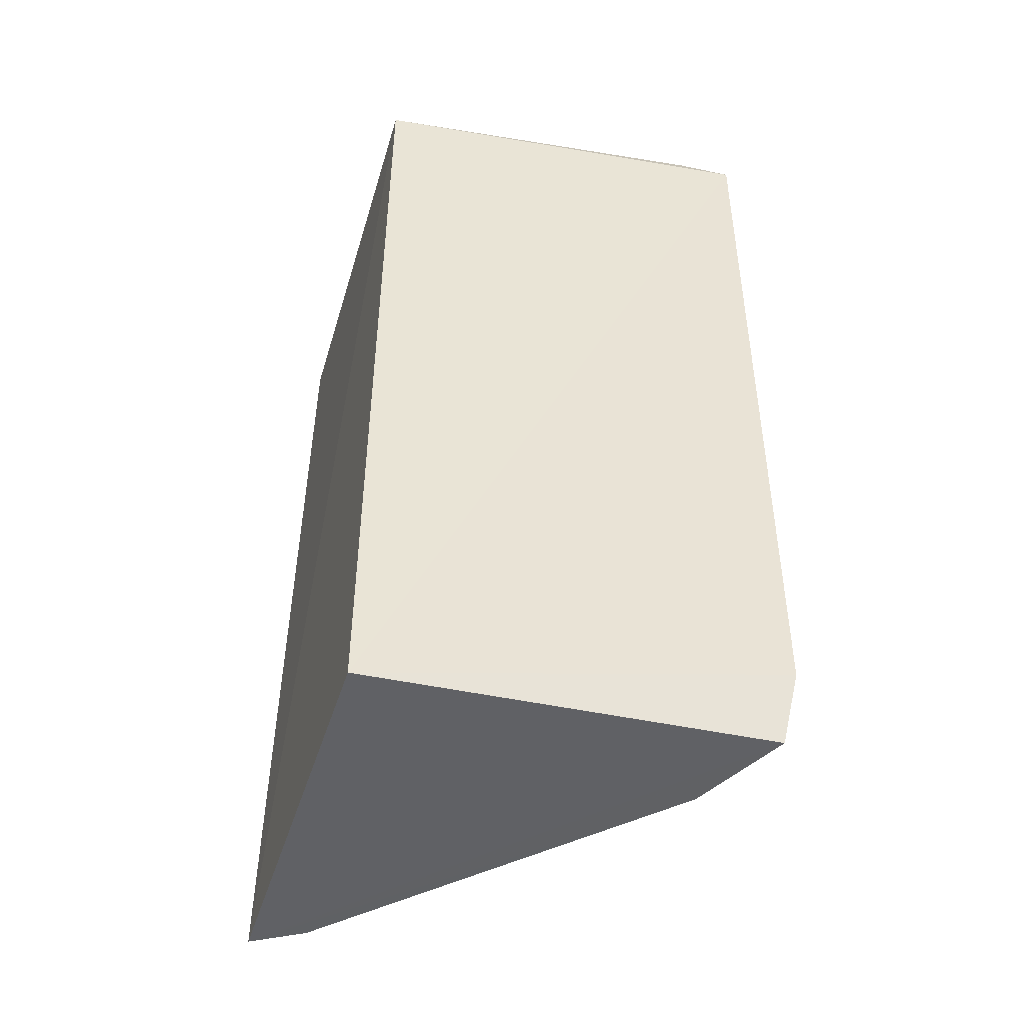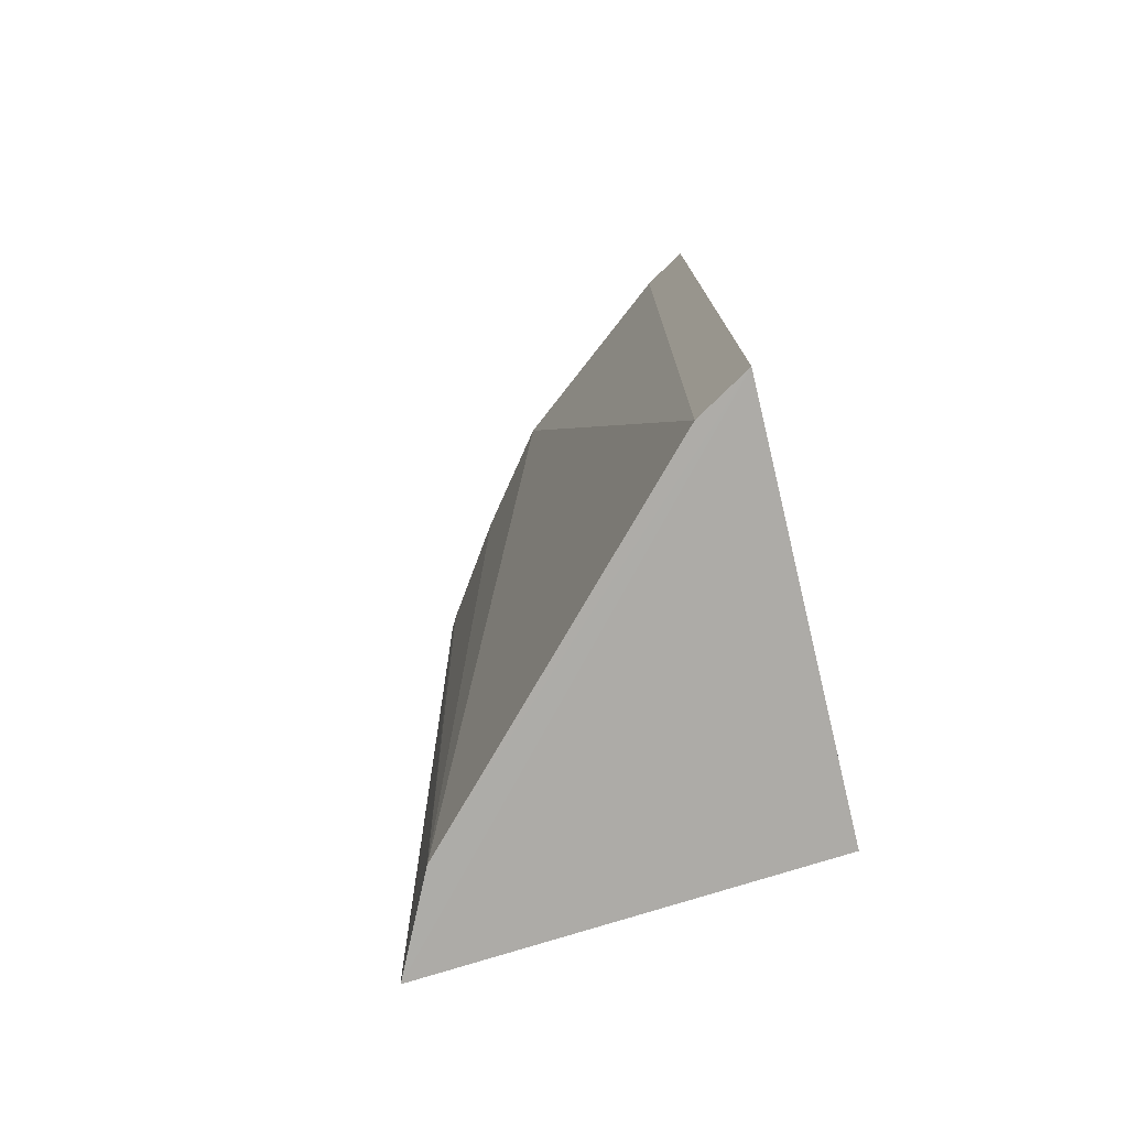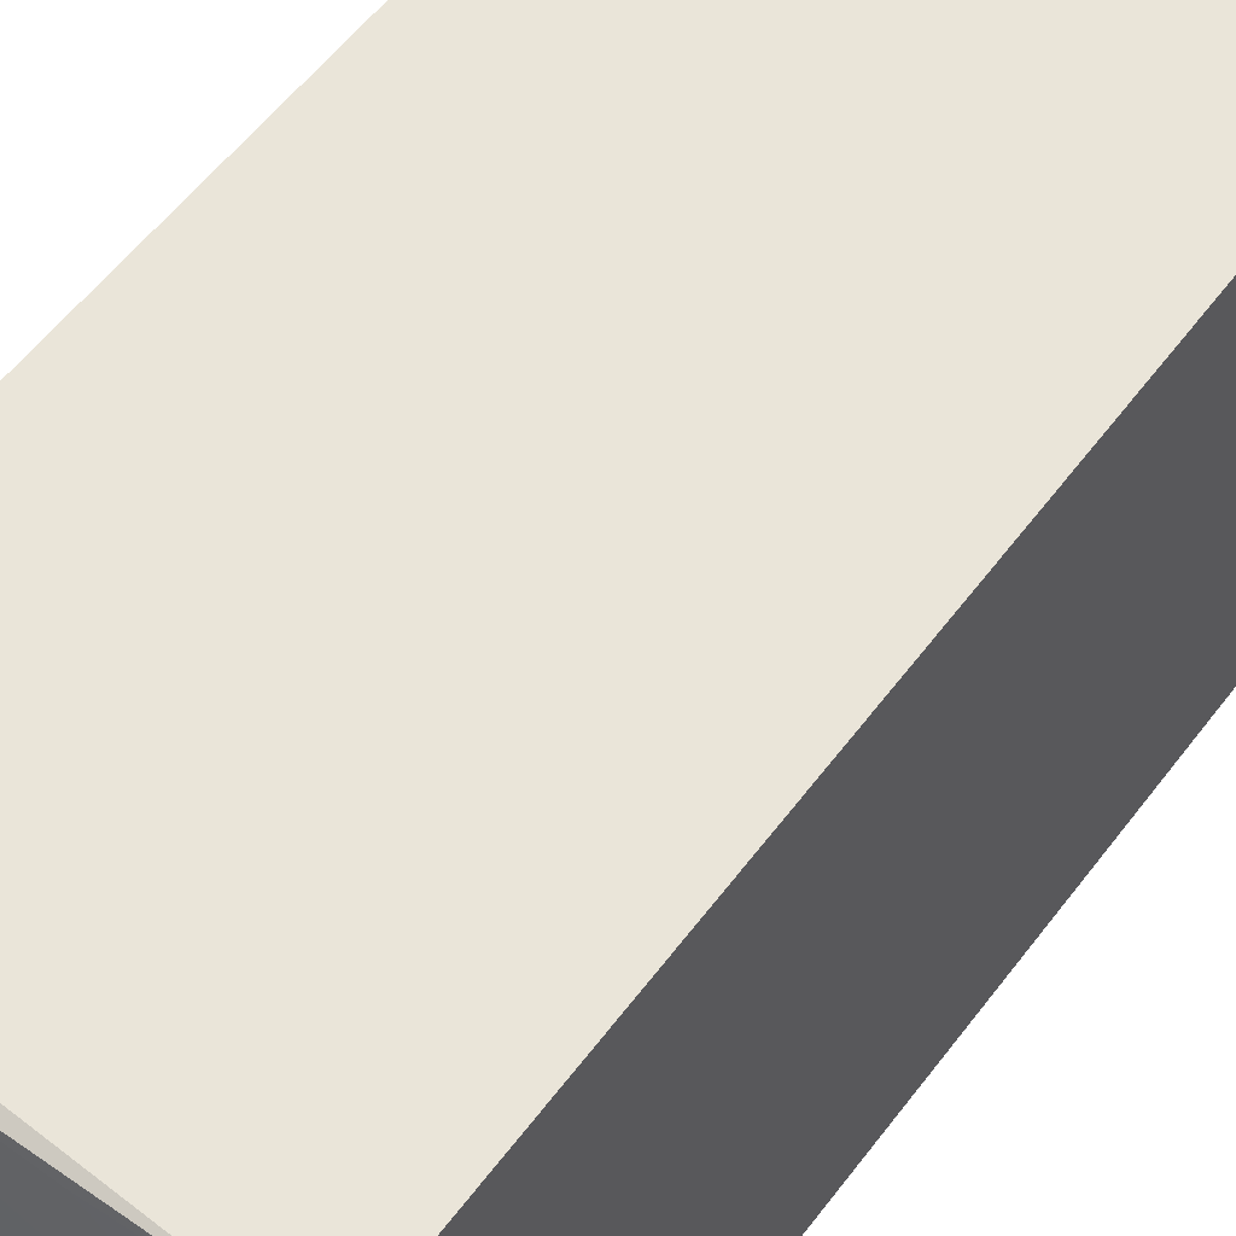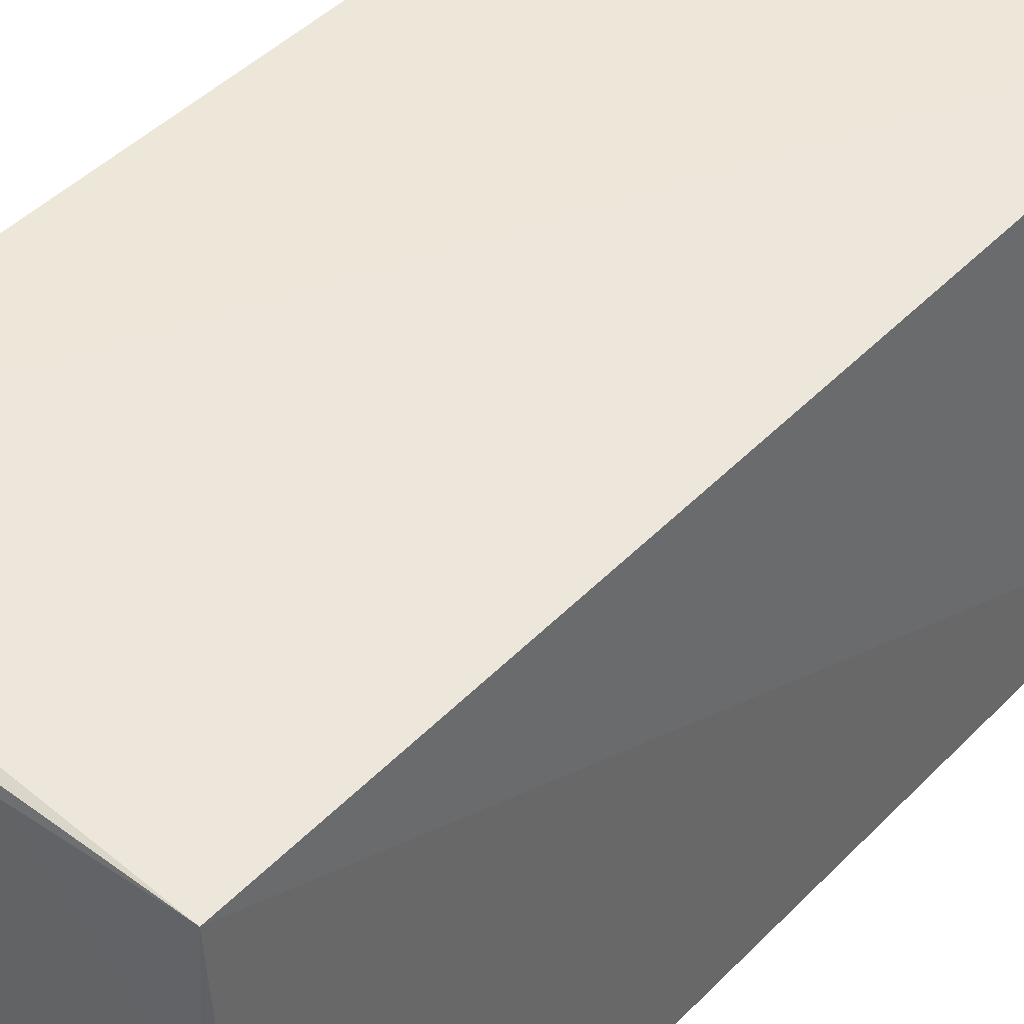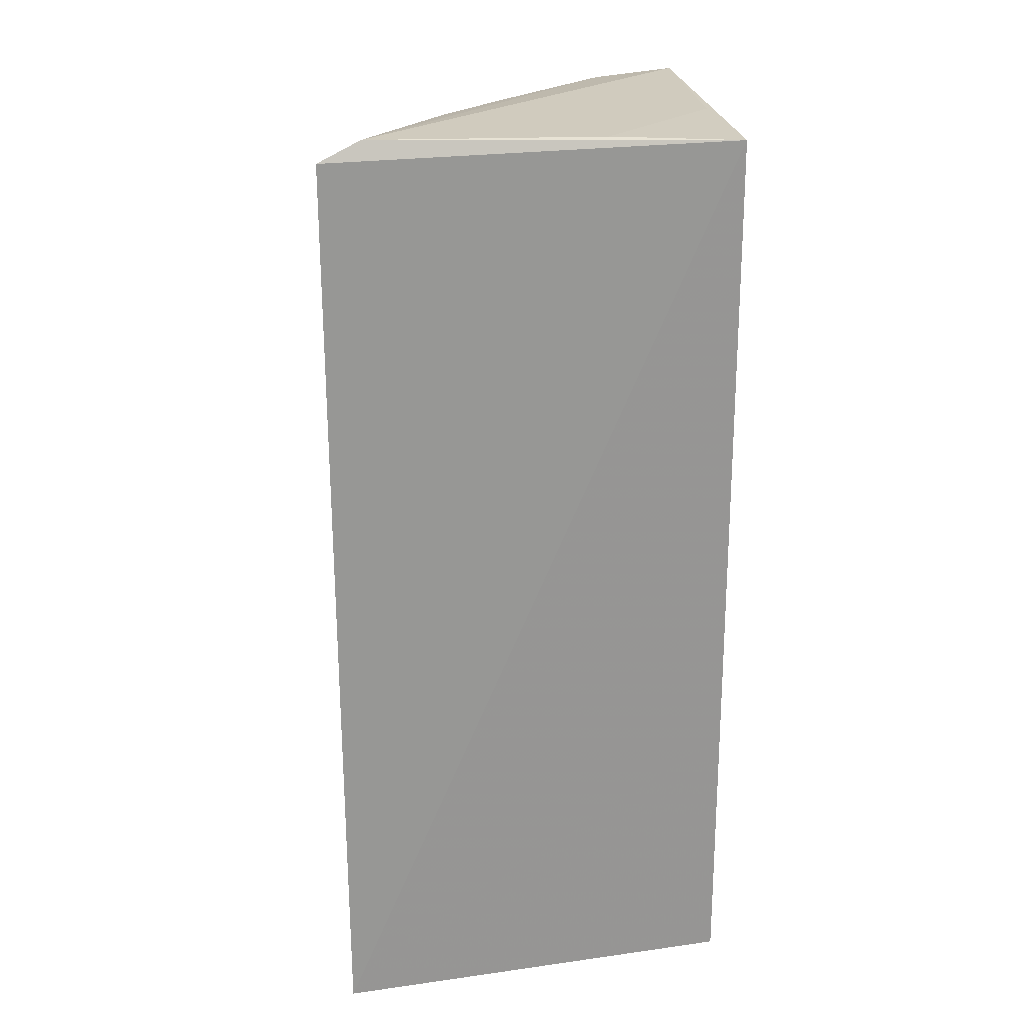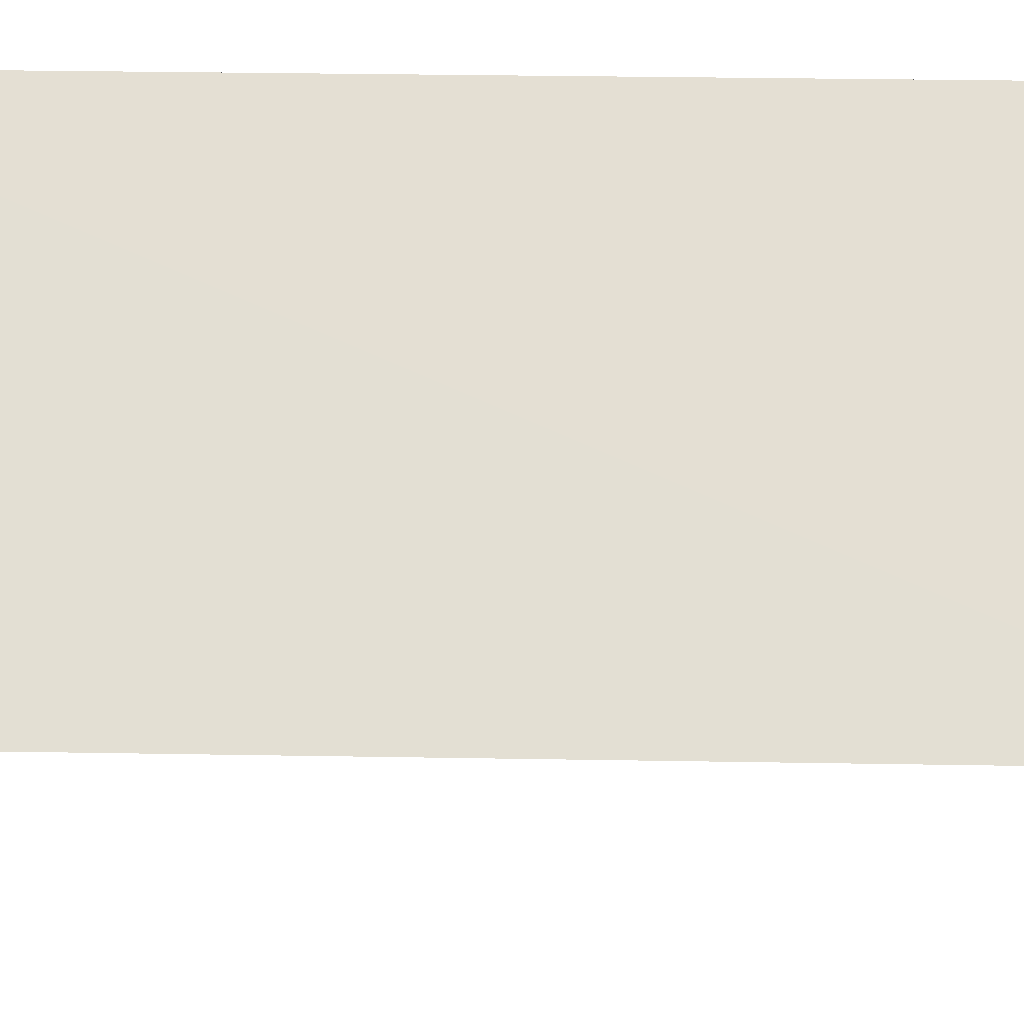
<metadata>
{"format":"obj","ext":"obj","renderer":"f3d","projection":"perspective","resolution":1024,"background":"white","views":[{"elev":-47.8,"azim":166.5,"up":"+Z"},{"elev":-76.4,"azim":17.3,"up":"+Z"},{"elev":57.7,"azim":36.6,"up":"+Y"},{"elev":45.4,"azim":40.6,"up":"+Y"},{"elev":22.4,"azim":80.0,"up":"+Z"},{"elev":69.9,"azim":-89.4,"up":"+Y"}]}
</metadata>
<code>
v -0.02333 -0.0224 0.2541
v -0.02204 -0.04717 0.2539
v -0.0217 -0.04686 0.1995
v -0.04696 -0.02234 0.1994
v -0.04789 -0.02092 0.2536
v -0.03588 -0.0381 0.2537
v -0.02331 -0.02236 0.1994
v -0.02493 -0.04523 0.1995
v -0.04562 -0.02637 0.254
v -0.04764 -0.0211 0.2034
v -0.02478 -0.04577 0.2539
v -0.04373 -0.02794 0.1995
v -0.04472 -0.02156 0.2546
v -0.04607 -0.02566 0.2537
v -0.04095 -0.03236 0.2538
v -0.02263 -0.04462 0.255
v -0.04622 -0.02376 0.2034
v -0.02345 -0.0305 0.2545
v -0.02894 -0.04282 0.254
v -0.03924 -0.03429 0.2538
v -0.03138 -0.02258 0.2544
f 1 2 3
f 7 1 3
f 7 3 4
f 7 5 1
f 8 3 2
f 10 7 4
f 10 5 7
f 11 8 2
f 11 6 8
f 12 8 6
f 12 4 3
f 12 3 8
f 13 1 5
f 13 5 9
f 14 9 5
f 14 5 10
f 14 10 4
f 14 12 9
f 15 9 12
f 16 2 1
f 16 11 2
f 16 13 9
f 16 9 15
f 17 14 4
f 17 4 12
f 17 12 14
f 18 16 1
f 18 13 16
f 19 16 6
f 19 6 11
f 19 11 16
f 20 16 15
f 20 6 16
f 20 15 12
f 20 12 6
f 21 18 1
f 21 1 13
f 21 13 18

</code>
